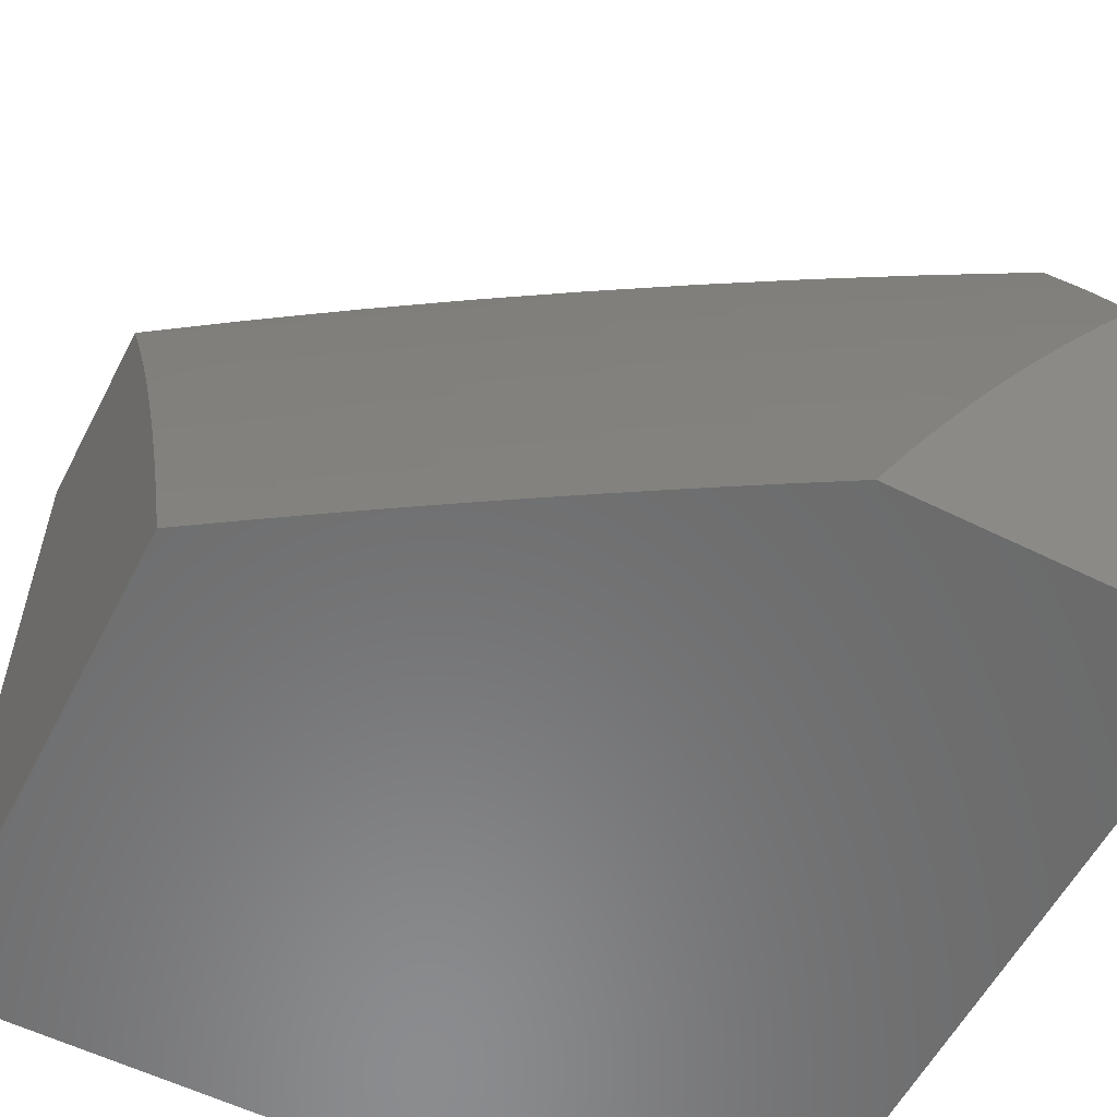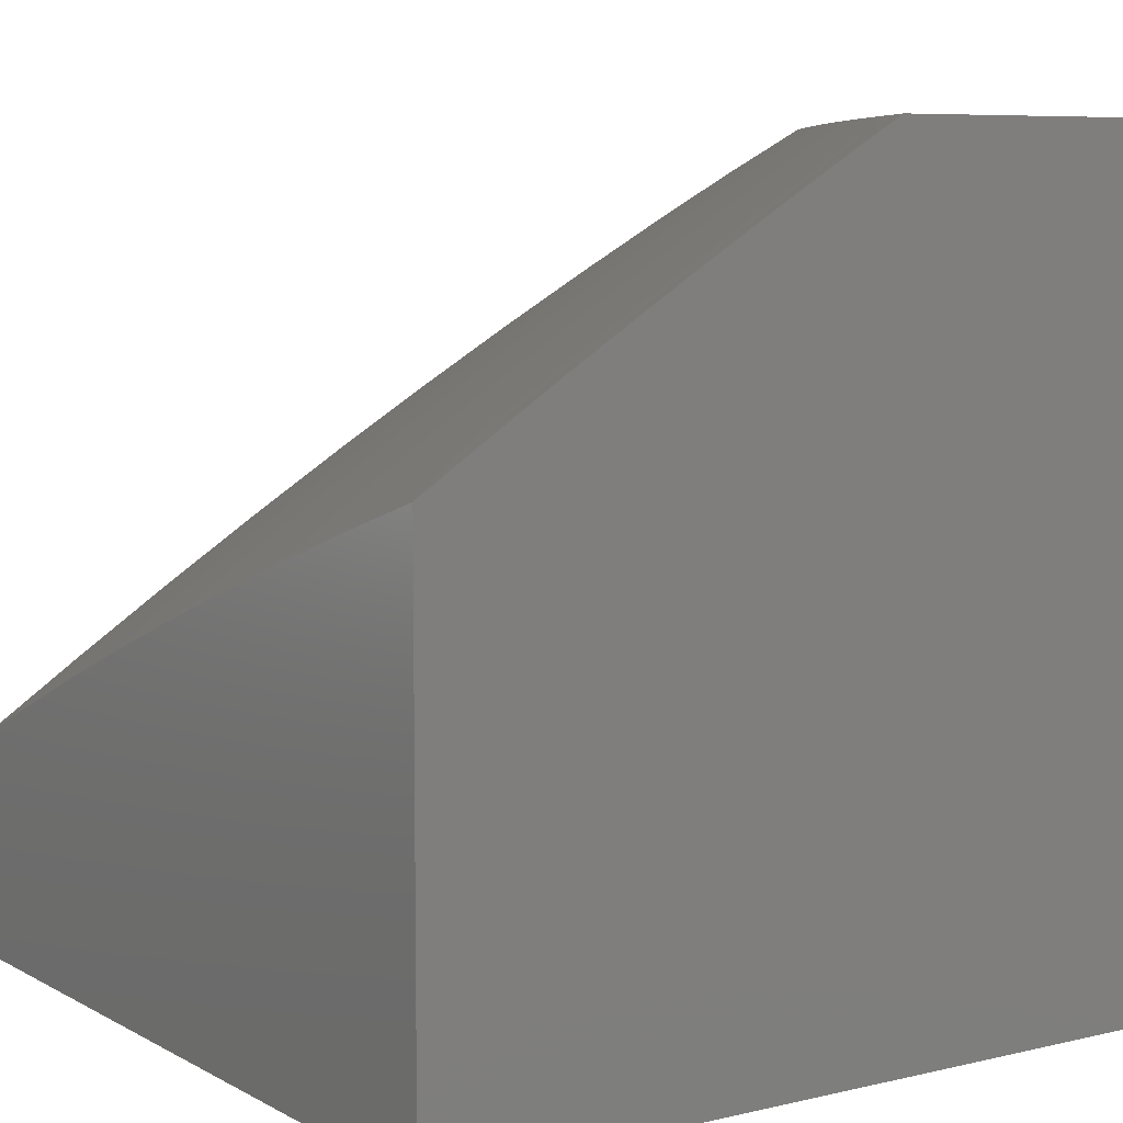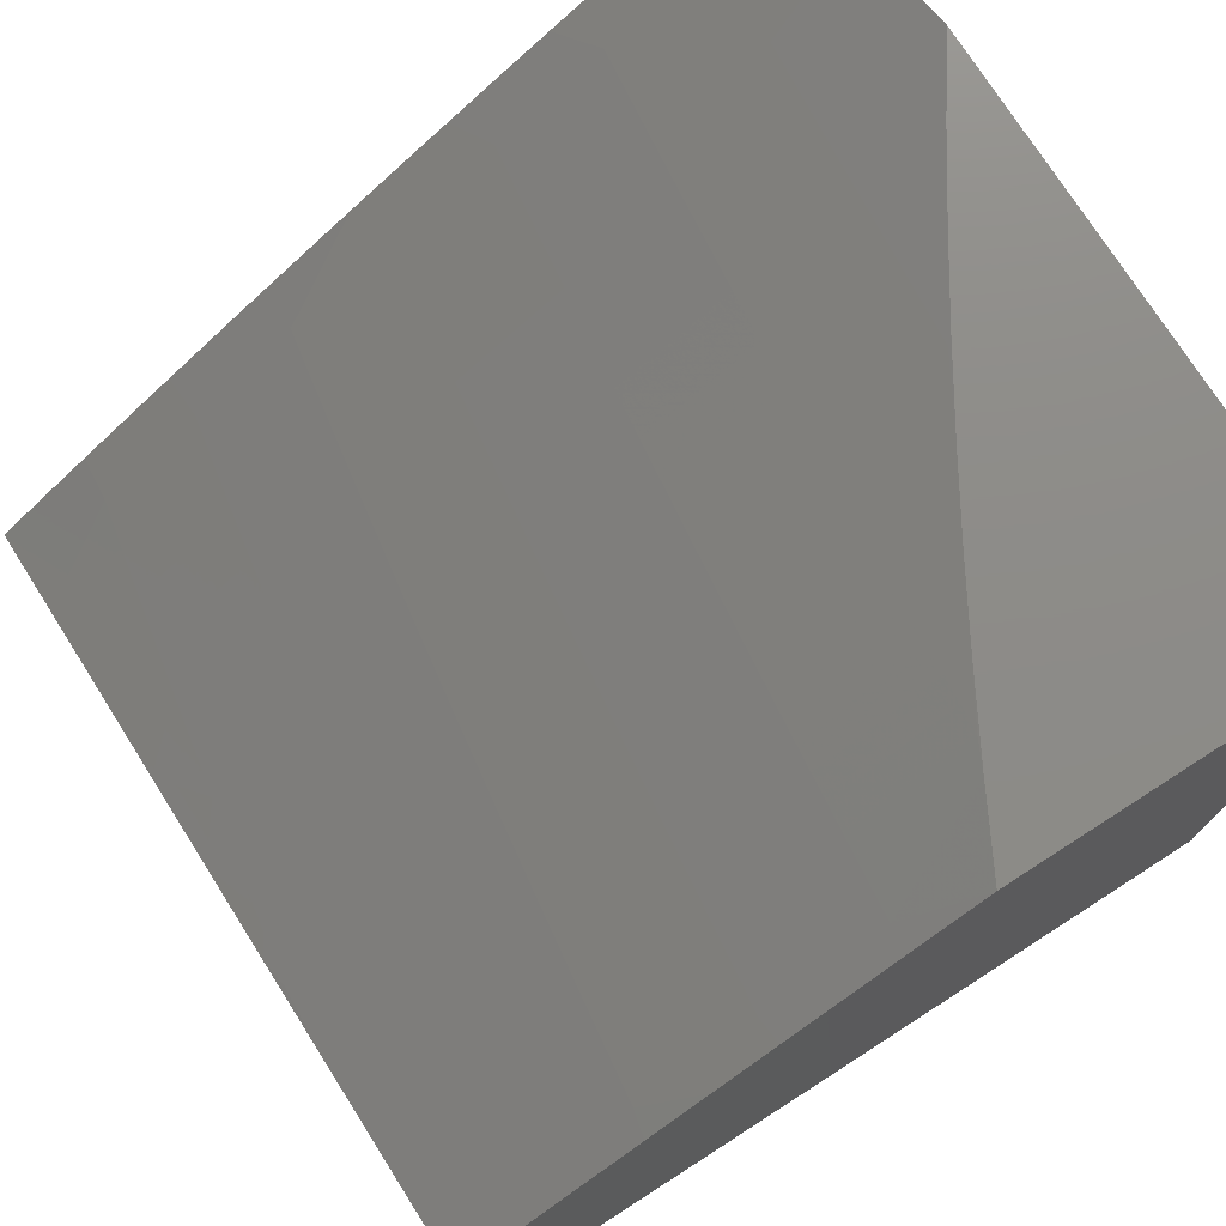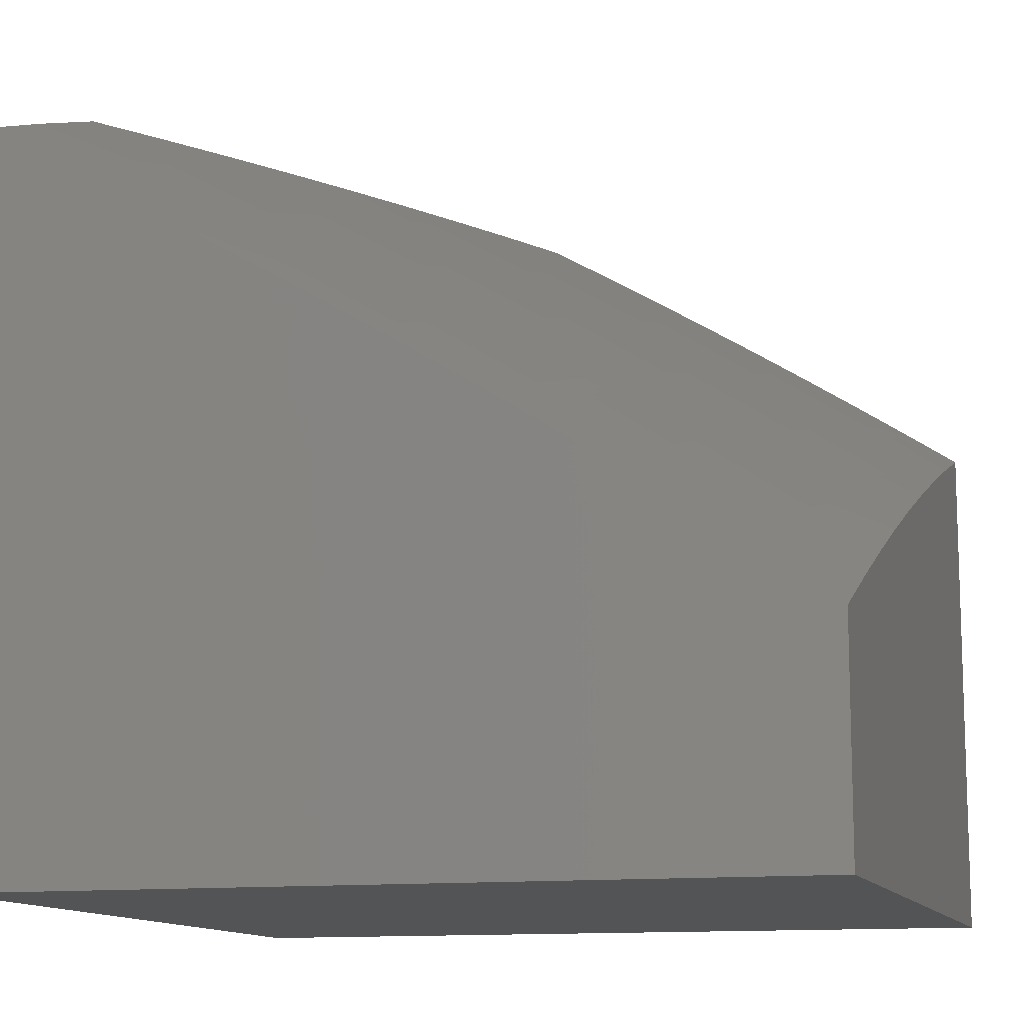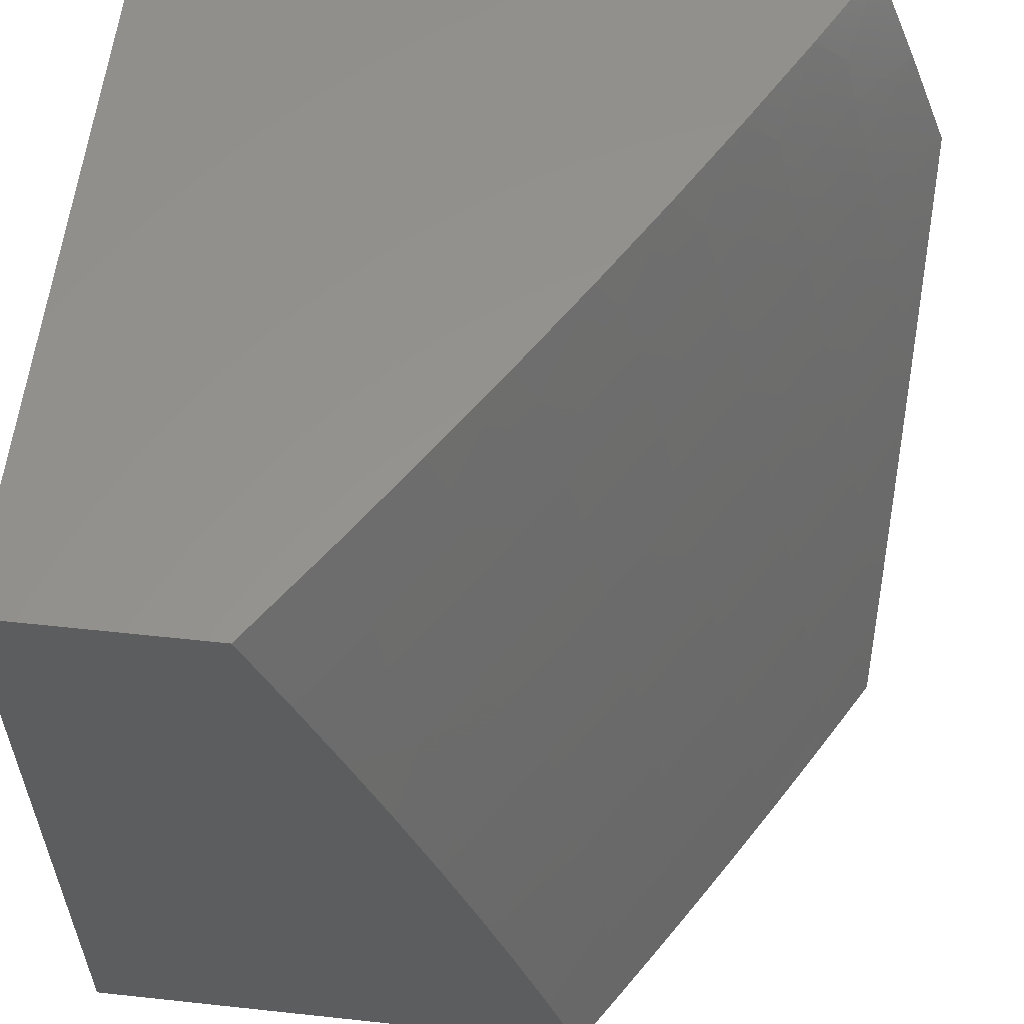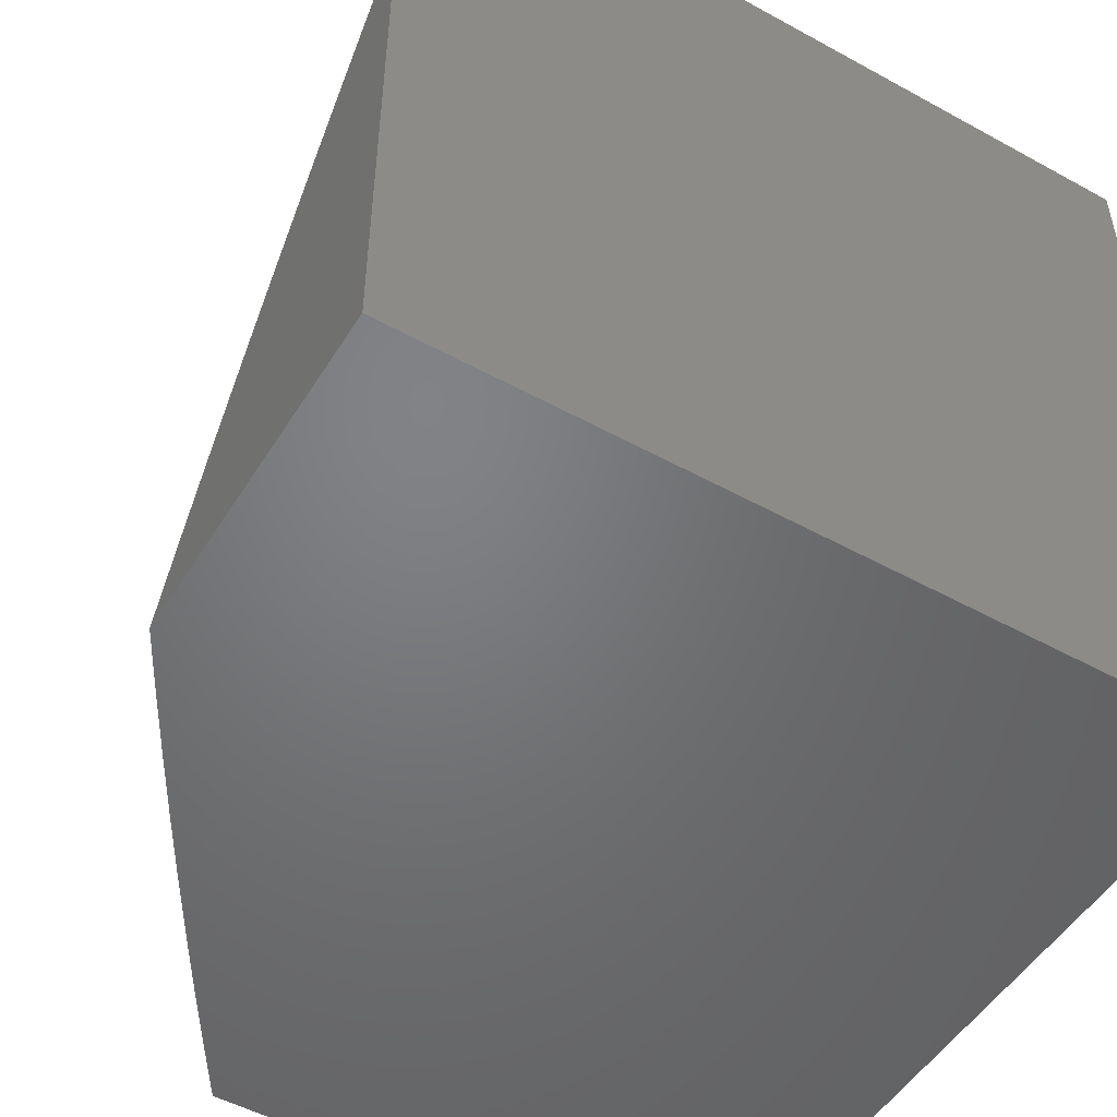
<metadata>
{"format":"stl","ext":"stl","renderer":"f3d","projection":"perspective","resolution":1024,"background":"white","views":[{"elev":-57.2,"azim":152.8,"up":"+Z"},{"elev":7.3,"azim":146.0,"up":"+Y"},{"elev":75.5,"azim":147.3,"up":"+Y"},{"elev":-12.0,"azim":16.2,"up":"+Y"},{"elev":57.8,"azim":96.4,"up":"+Z"},{"elev":-50.7,"azim":-121.0,"up":"+Z"}]}
</metadata>
<code>
# stl→obj: 181 verts, 358 faces
v 5.929 8.69 3
v 5.912 8.691 3.031
v 6 8.643 3
v 5.907 8.684 3.063
v 5.903 8.678 3.094
v 5.769 8.763 3.094
v 5.765 8.756 3.125
v 5.63 8.839 3.125
v 5.626 8.832 3.157
v 5.491 8.913 3.157
v 5.486 8.905 3.188
v 5.35 8.984 3.188
v 5.345 8.977 3.219
v 5.326 9 3.18
v 5.275 9 3.269
v 5.858 8.736 3
v 5.779 8.777 3.031
v 5.774 8.77 3.063
v 5.639 8.853 3.063
v 5.635 8.846 3.094
v 5.499 8.927 3.094
v 5.495 8.92 3.125
v 5.359 8.999 3.125
v 5.354 8.991 3.157
v 5.786 8.781 3
v 5.715 8.826 3
v 5.644 8.86 3.031
v 5.642 8.871 3
v 5.57 8.914 3
v 5.508 8.941 3.031
v 5.497 8.957 3
v 5.423 9 3
v 5.375 9 3.091
v 5.504 8.934 3.063
v 5.223 9 3.357
v 5.332 8.954 3.313
v 5.336 8.961 3.282
v 5.341 8.969 3.251
v 5.477 8.89 3.251
v 5.481 8.898 3.219
v 5.616 8.817 3.219
v 5.621 8.824 3.188
v 5.755 8.741 3.188
v 5.76 8.749 3.157
v 5.893 8.663 3.157
v 5.898 8.671 3.125
v 6 8.603 3.127
v 5.169 9 3.445
v 5.177 8.998 3.438
v 5.318 8.93 3.407
v 5.322 8.938 3.376
v 5.458 8.86 3.376
v 5.463 8.867 3.345
v 5.597 8.787 3.345
v 5.602 8.794 3.313
v 5.736 8.712 3.313
v 5.741 8.719 3.282
v 5.873 8.634 3.282
v 5.878 8.642 3.251
v 6 8.561 3.254
v 5.883 8.649 3.219
v 5.888 8.656 3.188
v 5.172 8.99 3.47
v 5.114 9 3.531
v 5.167 8.982 3.501
v 5.163 8.973 3.532
v 5.303 8.906 3.501
v 5.298 8.897 3.532
v 5.438 8.827 3.501
v 5.433 8.819 3.532
v 5.572 8.747 3.501
v 5.567 8.739 3.532
v 5.705 8.665 3.501
v 5.7 8.657 3.532
v 5.837 8.581 3.501
v 5.831 8.573 3.532
v 5.962 8.486 3.532
v 5.957 8.478 3.563
v 6 8.471 3.505
v 6 8.424 3.63
v 5.945 8.462 3.626
v 5.934 8.446 3.688
v 5.815 8.548 3.626
v 5.804 8.532 3.688
v 5.672 8.616 3.688
v 5.661 8.598 3.751
v 5.529 8.68 3.751
v 5.518 8.662 3.813
v 5.385 8.742 3.813
v 5.374 8.724 3.876
v 5.241 8.801 3.876
v 5.23 8.782 3.938
v 5.096 8.857 3.938
v 5.129 8.814 4
v 5 8.884 4
v 5 8.943 3.851
v 5.107 8.876 3.876
v 5.117 8.894 3.813
v 5.252 8.819 3.813
v 5.262 8.837 3.751
v 5.396 8.76 3.751
v 5.407 8.777 3.688
v 5.54 8.697 3.688
v 5.551 8.714 3.626
v 5.683 8.632 3.626
v 5.694 8.649 3.563
v 5.826 8.565 3.563
v 5.158 8.965 3.563
v 5.058 9 3.616
v 5.148 8.948 3.626
v 5.138 8.93 3.688
v 5.283 8.872 3.626
v 5.273 8.855 3.688
v 5.418 8.794 3.626
v 5 9 3.701
v 5.128 8.912 3.751
v 5.256 8.742 4
v 5.363 8.705 3.938
v 5.507 8.645 3.876
v 5.65 8.581 3.813
v 5.792 8.515 3.751
v 5.922 8.429 3.751
v 6 8.375 3.754
v 5.383 8.668 4
v 5.495 8.626 3.938
v 5.638 8.563 3.876
v 5.78 8.497 3.813
v 5.91 8.412 3.813
v 5.509 8.592 4
v 5.626 8.545 3.938
v 5.768 8.48 3.876
v 5.898 8.395 3.876
v 6 8.324 3.877
v 5.633 8.515 4
v 5.756 8.462 3.938
v 5.885 8.377 3.938
v 5.757 8.436 4
v 5.879 8.355 4
v 6 8.272 4
v 6 8.517 3.38
v 5.979 8.51 3.438
v 5.973 8.502 3.47
v 5.968 8.494 3.501
v 5.842 8.589 3.47
v 5.995 8.533 3.345
v 5.99 8.525 3.376
v 5.984 8.517 3.407
v 5.858 8.612 3.376
v 5.853 8.604 3.407
v 5.721 8.689 3.407
v 5.715 8.681 3.438
v 5.582 8.763 3.438
v 5.577 8.755 3.47
v 5.443 8.836 3.47
v 5.75 8.734 3.219
v 5.746 8.727 3.251
v 5.612 8.81 3.251
v 5.868 8.627 3.313
v 5.863 8.619 3.345
v 5.731 8.704 3.345
v 5.726 8.697 3.376
v 5.587 8.771 3.407
v 5.448 8.844 3.438
v 5.308 8.914 3.47
v 5.848 8.596 3.438
v 5.71 8.673 3.47
v 5.607 8.802 3.282
v 5.467 8.875 3.313
v 5.327 8.946 3.345
v 5.592 8.779 3.376
v 5.562 8.731 3.563
v 5.428 8.811 3.563
v 5.293 8.889 3.563
v 5.472 8.883 3.282
v 5.453 8.852 3.407
v 5.313 8.922 3.438
v 5 8 4
v 5 8 3
v 5 9 3
v 6 8 3
v 6 8 4
f 1 2 3
f 3 2 4
f 3 4 5
f 5 4 6
f 5 6 7
f 7 6 8
f 7 8 9
f 9 8 10
f 9 10 11
f 11 10 12
f 11 12 13
f 13 12 14
f 13 14 15
f 1 16 2
f 2 16 17
f 2 17 18
f 18 17 19
f 18 19 20
f 20 19 21
f 20 21 22
f 22 21 23
f 22 23 24
f 24 23 14
f 24 14 12
f 16 25 17
f 17 25 26
f 17 26 27
f 27 26 28
f 27 28 29
f 27 29 30
f 30 29 31
f 30 31 32
f 32 33 30
f 30 33 34
f 30 34 27
f 27 34 19
f 27 19 17
f 14 23 33
f 33 23 21
f 33 21 34
f 34 21 19
f 35 36 15
f 15 36 37
f 15 37 38
f 38 37 39
f 38 39 40
f 40 39 41
f 40 41 42
f 42 41 43
f 42 43 44
f 44 43 45
f 44 45 46
f 46 45 47
f 46 47 5
f 5 47 3
f 48 49 35
f 35 49 50
f 35 50 51
f 51 50 52
f 51 52 53
f 53 52 54
f 53 54 55
f 55 54 56
f 55 56 57
f 57 56 58
f 57 58 59
f 59 58 60
f 59 60 61
f 61 60 47
f 61 47 62
f 62 47 45
f 62 45 43
f 49 48 63
f 63 48 64
f 63 64 65
f 65 64 66
f 65 66 67
f 67 66 68
f 67 68 69
f 69 68 70
f 69 70 71
f 71 70 72
f 71 72 73
f 73 72 74
f 73 74 75
f 75 74 76
f 75 76 77
f 77 76 78
f 77 78 79
f 79 78 80
f 80 78 81
f 80 81 82
f 82 81 83
f 82 83 84
f 84 83 85
f 84 85 86
f 86 85 87
f 86 87 88
f 88 87 89
f 88 89 90
f 90 89 91
f 90 91 92
f 92 91 93
f 92 93 94
f 94 93 95
f 95 93 96
f 96 93 97
f 96 97 98
f 98 97 99
f 98 99 100
f 100 99 101
f 100 101 102
f 102 101 103
f 102 103 104
f 104 103 105
f 104 105 106
f 106 105 107
f 106 107 76
f 76 107 78
f 66 64 108
f 108 64 109
f 108 109 110
f 110 109 111
f 110 111 112
f 112 111 113
f 112 113 114
f 114 113 102
f 114 102 104
f 109 115 111
f 111 115 116
f 111 116 113
f 113 116 100
f 113 100 102
f 115 96 116
f 116 96 98
f 116 98 100
f 94 117 92
f 92 117 118
f 92 118 90
f 90 118 119
f 90 119 88
f 88 119 120
f 88 120 86
f 86 120 121
f 86 121 84
f 84 121 122
f 84 122 82
f 82 122 123
f 82 123 80
f 117 124 118
f 118 124 125
f 118 125 119
f 119 125 126
f 119 126 120
f 120 126 127
f 120 127 121
f 121 127 128
f 121 128 122
f 122 128 123
f 124 129 125
f 125 129 130
f 125 130 126
f 126 130 131
f 126 131 127
f 127 131 132
f 127 132 128
f 128 132 133
f 128 133 123
f 129 134 130
f 130 134 135
f 130 135 131
f 131 135 136
f 131 136 132
f 132 136 133
f 134 137 135
f 135 137 136
f 137 138 136
f 136 138 139
f 136 139 133
f 140 141 79
f 79 141 142
f 79 142 143
f 143 142 144
f 143 144 75
f 75 144 73
f 60 145 140
f 140 145 146
f 140 146 147
f 147 146 148
f 147 148 149
f 149 148 150
f 149 150 151
f 151 150 152
f 151 152 153
f 153 152 154
f 153 154 69
f 69 154 67
f 6 4 18
f 18 4 2
f 44 46 7
f 7 46 5
f 61 62 155
f 155 62 43
f 155 43 41
f 59 61 156
f 156 61 155
f 156 155 157
f 157 155 41
f 157 41 39
f 145 60 158
f 158 60 58
f 158 58 56
f 146 145 159
f 159 145 158
f 159 158 160
f 160 158 56
f 160 56 54
f 146 159 148
f 148 159 161
f 148 161 150
f 150 161 162
f 150 162 152
f 152 162 163
f 152 163 154
f 154 163 164
f 154 164 67
f 67 164 65
f 161 159 160
f 142 141 165
f 165 141 149
f 165 149 151
f 142 165 144
f 144 165 166
f 144 166 73
f 73 166 71
f 166 165 151
f 143 75 77
f 81 78 107
f 106 76 74
f 81 107 83
f 83 107 105
f 83 105 85
f 85 105 103
f 85 103 87
f 87 103 101
f 87 101 89
f 89 101 99
f 89 99 91
f 91 99 97
f 91 97 93
f 79 143 77
f 140 147 141
f 141 147 149
f 8 6 20
f 20 6 18
f 42 44 9
f 9 44 7
f 59 156 57
f 57 156 167
f 57 167 55
f 55 167 168
f 55 168 53
f 53 168 169
f 53 169 51
f 51 169 35
f 167 156 157
f 161 160 170
f 170 160 54
f 170 54 52
f 71 166 153
f 153 166 151
f 106 74 171
f 171 74 72
f 171 72 172
f 172 72 70
f 172 70 173
f 173 70 68
f 173 68 108
f 108 68 66
f 10 8 22
f 22 8 20
f 40 42 11
f 11 42 9
f 167 157 174
f 174 157 39
f 174 39 37
f 161 170 162
f 162 170 175
f 162 175 163
f 163 175 176
f 163 176 164
f 164 176 63
f 164 63 65
f 175 170 52
f 69 71 153
f 114 104 171
f 171 104 106
f 114 171 172
f 12 10 24
f 24 10 22
f 38 40 13
f 13 40 11
f 167 174 168
f 168 174 36
f 168 36 169
f 169 36 35
f 36 174 37
f 176 175 50
f 50 175 52
f 112 114 172
f 112 172 173
f 15 38 13
f 63 176 49
f 49 176 50
f 110 112 173
f 110 173 108
f 95 96 177
f 177 96 115
f 177 115 178
f 178 115 179
f 115 109 179
f 179 109 64
f 179 64 48
f 48 35 179
f 179 35 15
f 179 15 14
f 14 33 179
f 179 33 32
f 32 31 179
f 179 31 178
f 178 31 29
f 178 29 28
f 28 26 178
f 178 26 25
f 178 25 180
f 180 25 16
f 180 16 1
f 1 3 180
f 139 138 181
f 181 138 137
f 181 137 177
f 177 137 134
f 177 134 129
f 129 124 177
f 177 124 117
f 177 117 94
f 94 95 177
f 177 178 181
f 181 178 180
f 3 47 180
f 180 47 60
f 180 60 140
f 140 79 180
f 180 79 80
f 180 80 123
f 180 123 181
f 181 123 133
f 181 133 139

</code>
